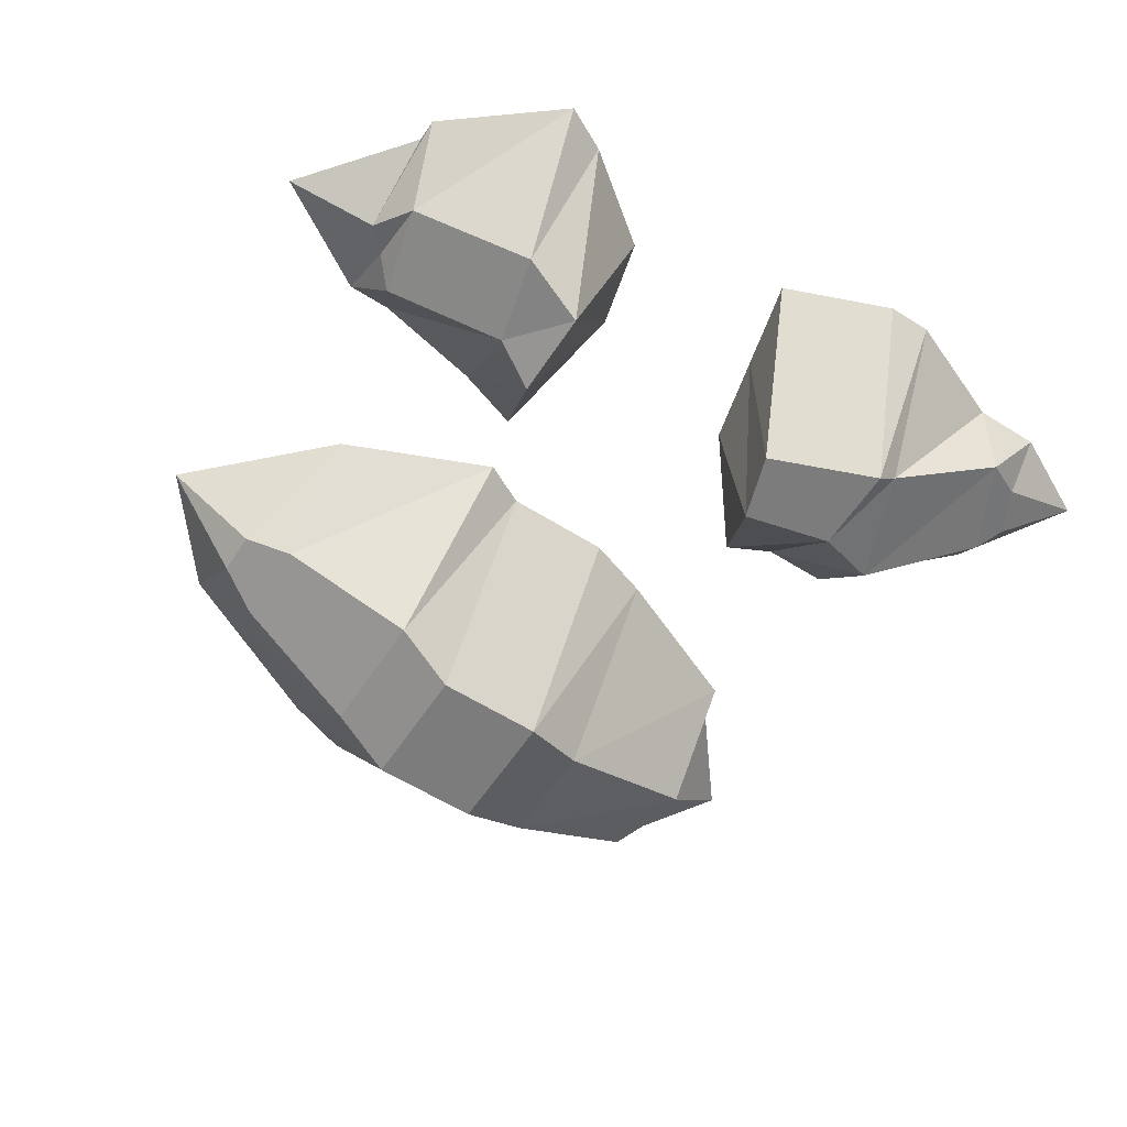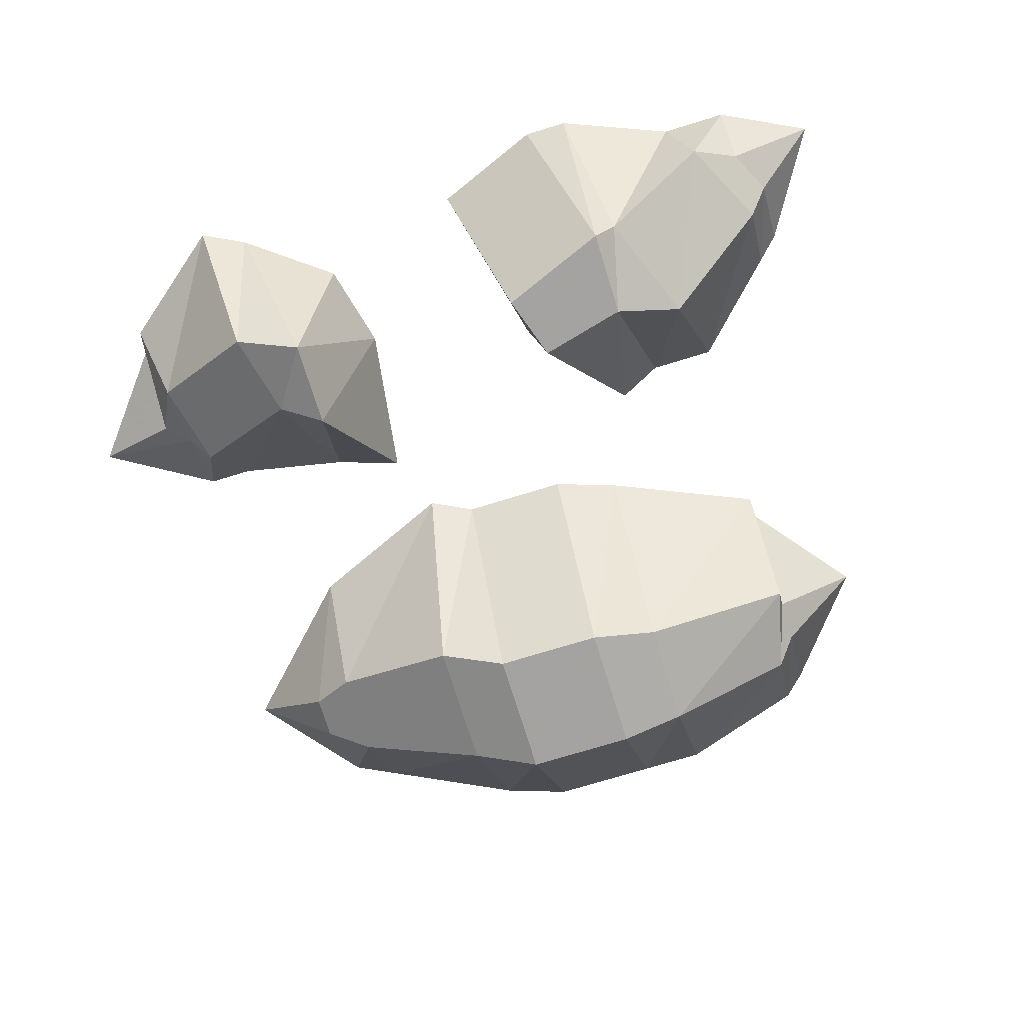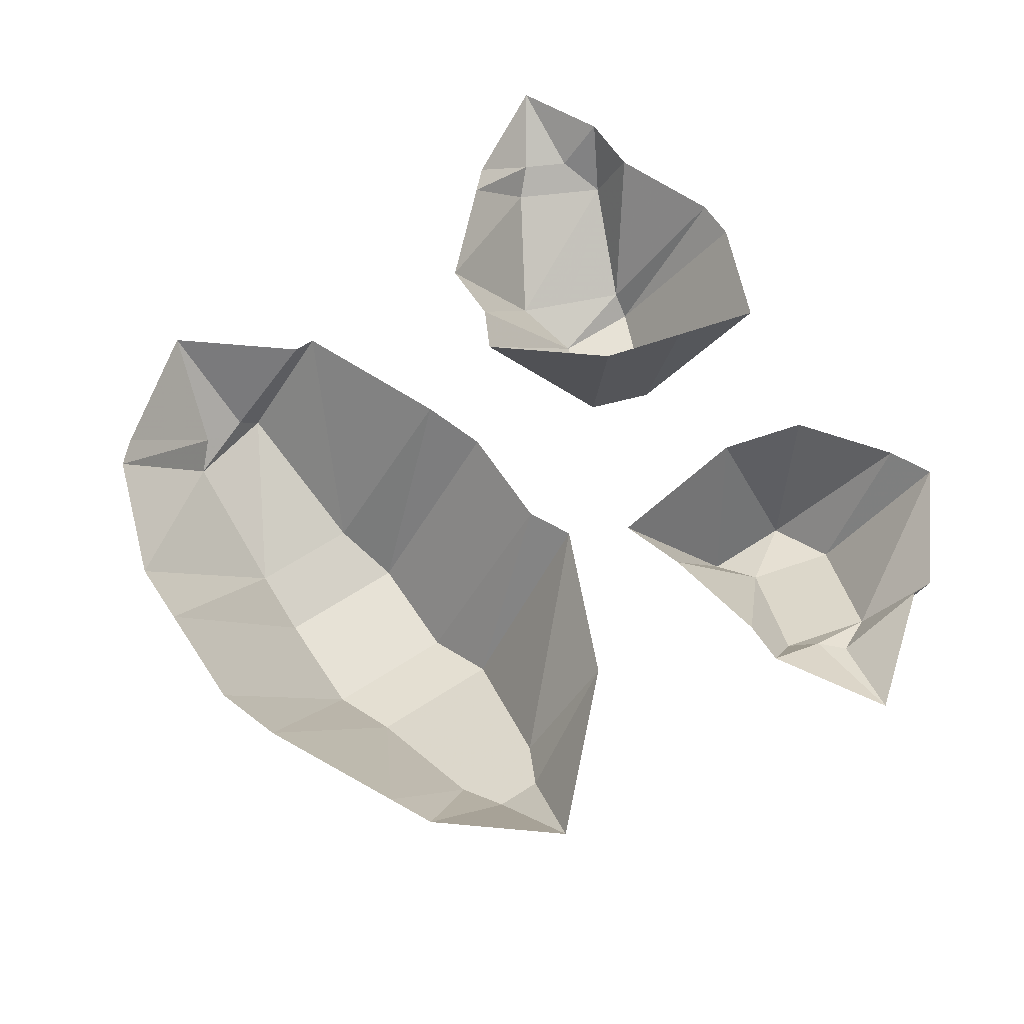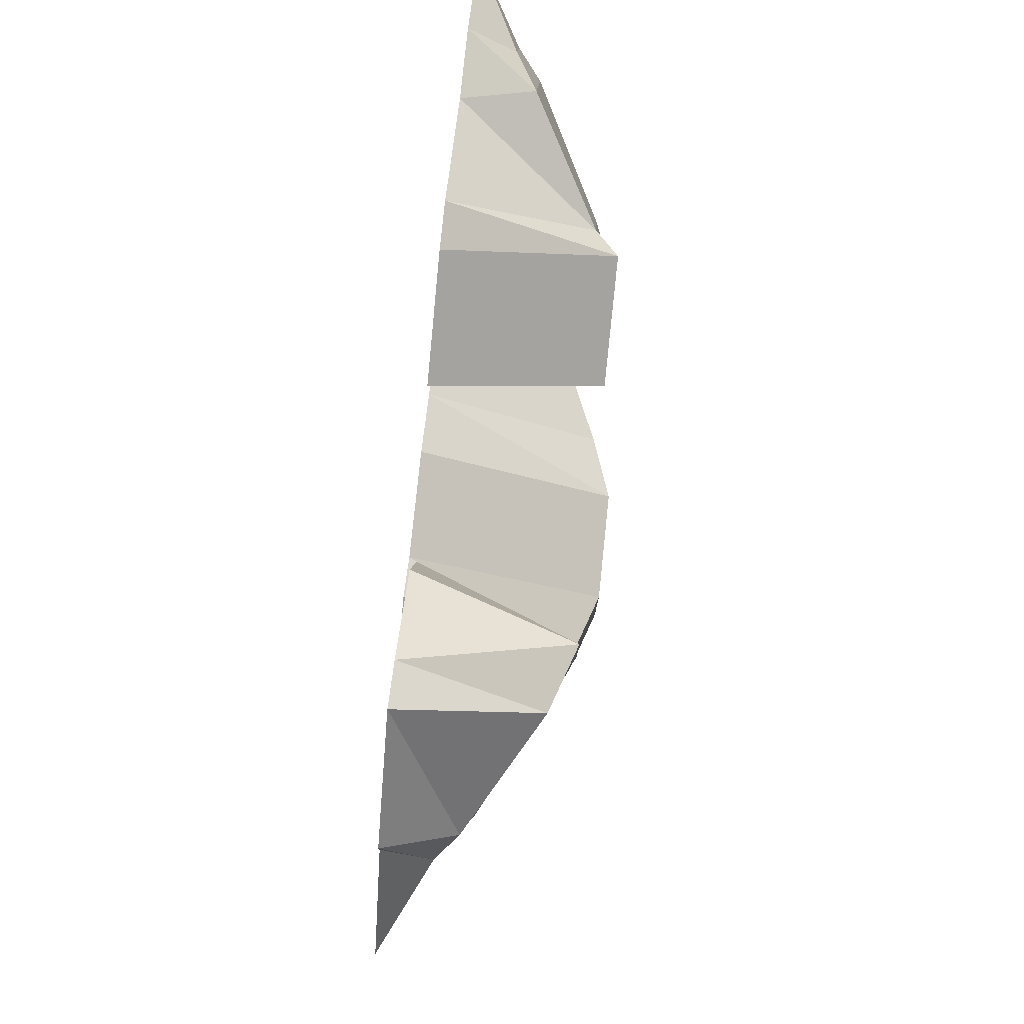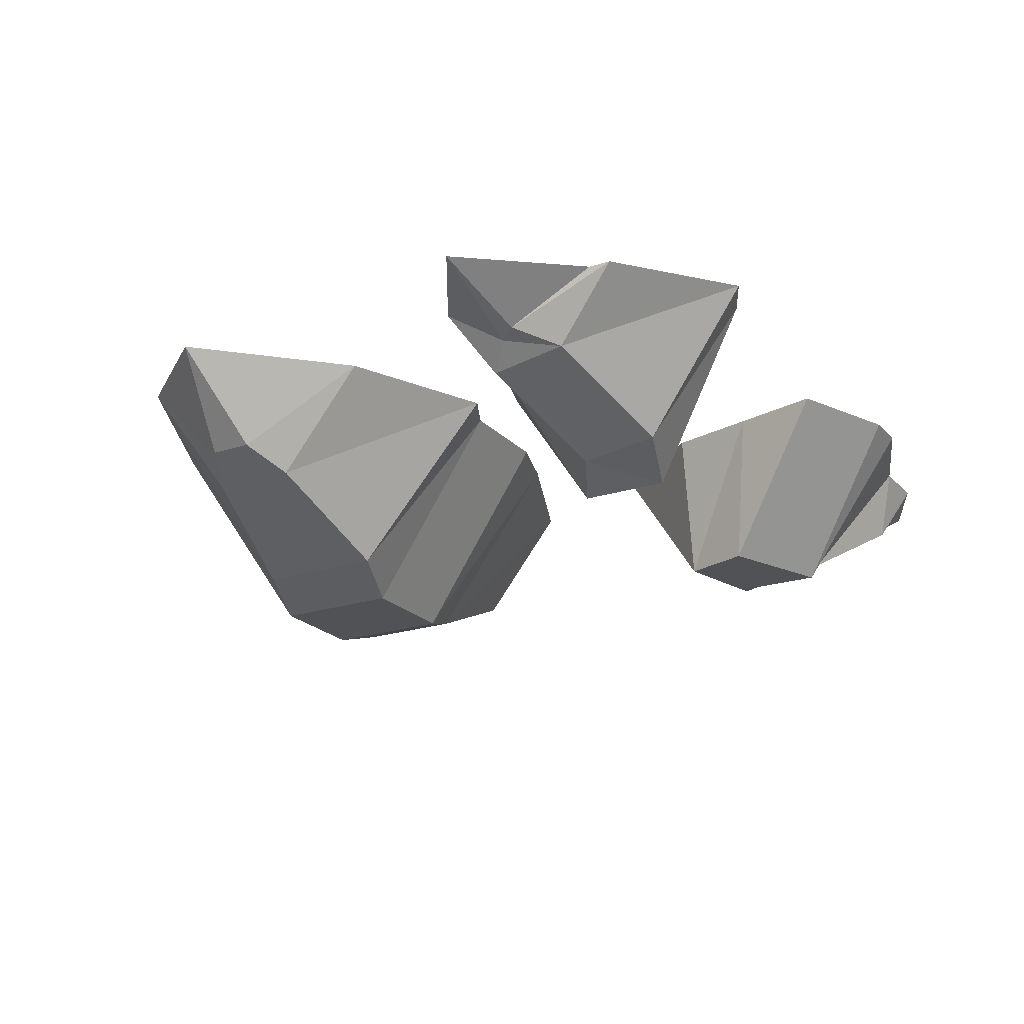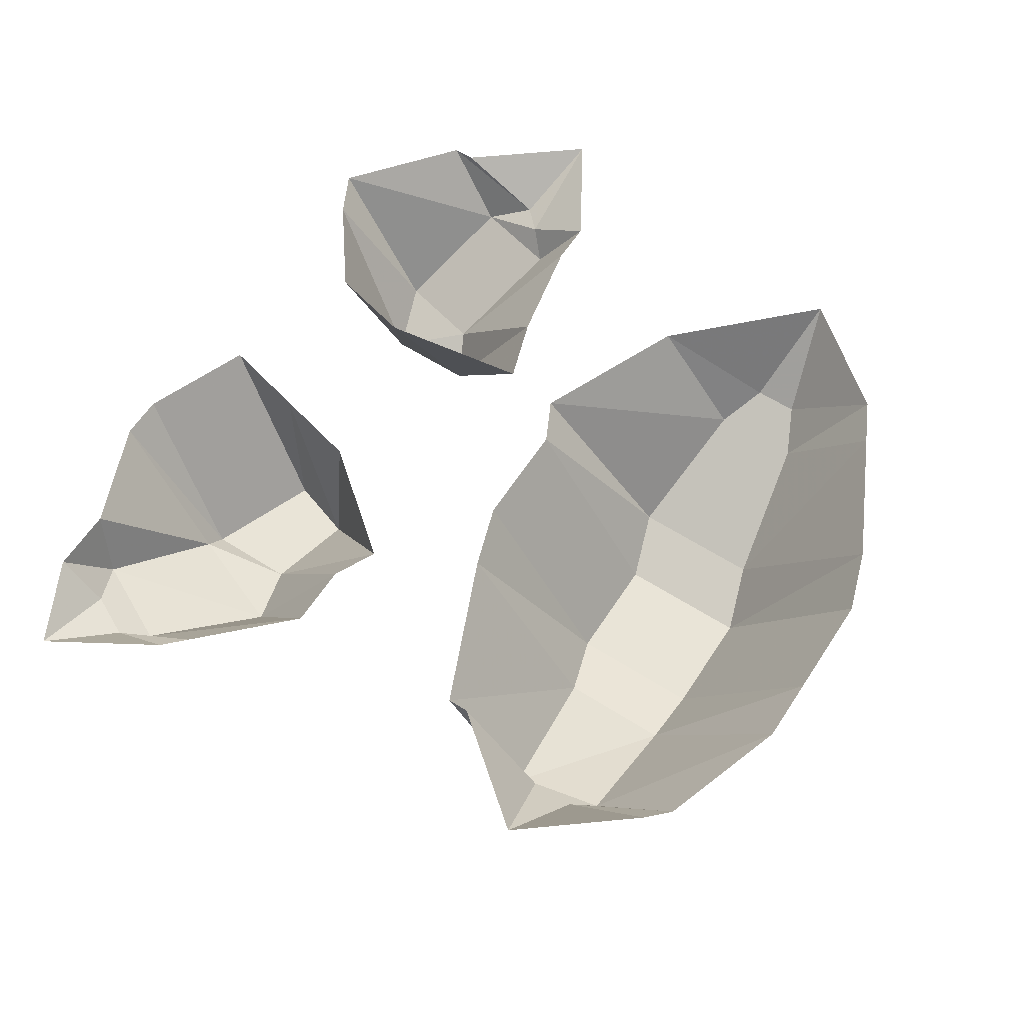
<metadata>
{"format":"obj","ext":"obj","renderer":"f3d","projection":"perspective","resolution":1024,"background":"white","views":[{"elev":-58.8,"azim":-33.1,"up":"+Y"},{"elev":-73.1,"azim":17.1,"up":"+Y"},{"elev":63.3,"azim":-123.4,"up":"+Y"},{"elev":79.1,"azim":-84.1,"up":"+Z"},{"elev":-21.3,"azim":-60.0,"up":"+Y"},{"elev":61.0,"azim":123.0,"up":"+Y"}]}
</metadata>
<code>
v 0.01562 0 -0.03125
v -0.02344 0 -0.03125
v -0.02344 -0.07031 -0.07812
v 0.01562 -0.07031 -0.07812
v 0.03906 0 -0.03906
v 0.03906 -0.0625 -0.08594
v 0.09375 0 -0.0625
v 0.09375 -0.03906 -0.09375
v 0.09375 0 -0.07031
v 0.09375 -0.03125 -0.1016
v 0.125 0 -0.1094
v 0.09375 -0.03125 -0.1172
v 0.09375 0 -0.1484
v 0.08594 0 -0.1562
v 0.08594 -0.03906 -0.125
v 0.03906 0 -0.1719
v 0.03906 -0.0625 -0.125
v 0.01562 0 -0.1719
v 0.01562 -0.07031 -0.125
v -0.02344 0 -0.1719
v -0.02344 -0.07031 -0.125
v -0.04688 0 -0.1641
v -0.04688 -0.0625 -0.1172
v -0.09375 0 -0.1406
v -0.09375 -0.03906 -0.1094
v -0.1094 0 -0.1328
v -0.1094 -0.03125 -0.1016
v -0.1406 0 -0.09375
v -0.1094 -0.03125 -0.08594
v -0.1016 0 -0.05469
v -0.09375 0 -0.04688
v -0.09375 -0.03906 -0.07812
v -0.03906 0 -0.02344
v -0.04688 -0.0625 -0.07031
v -0.09375 -0.007812 0.1172
v -0.1328 -0.007812 0.08594
v -0.125 -0.03125 0.0625
v -0.08594 -0.05469 0.07812
v -0.07812 -0.007812 0.1094
v -0.0625 -0.0625 0.07031
v -0.04688 -0.007812 0.08594
v -0.03906 -0.007812 0.05469
v -0.0625 -0.0625 0.03906
v -0.04688 -0.007812 0
v -0.07031 -0.007812 0.007812
v -0.07812 -0.05469 0.04688
v -0.1094 -0.007812 0.01562
v -0.1172 -0.03125 0.03125
v -0.125 -0.007812 0.01562
v -0.125 -0.02344 0.03906
v -0.1641 -0.007812 0.03906
v -0.1328 -0.02344 0.04688
v -0.1328 -0.007812 0.07812
v 0.05469 -0.007812 0
v 0.07031 -0.007812 0.007812
v 0.0625 -0.0625 0.04688
v 0.03125 -0.0625 0.03906
v 0.02344 -0.007812 0.03906
v 0.01562 -0.007812 0.07031
v 0.02344 -0.0625 0.0625
v 0.007812 -0.007812 0.1016
v 0.04688 -0.007812 0.1172
v 0.0625 -0.0625 0.07812
v 0.0625 -0.007812 0.1172
v 0.07031 -0.05469 0.07812
v 0.1016 -0.007812 0.1016
v 0.1094 -0.03125 0.09375
v 0.125 -0.007812 0.1016
v 0.125 -0.02344 0.08594
v 0.1562 -0.007812 0.08594
v 0.1328 -0.02344 0.07031
v 0.1328 -0.007812 0.04688
v 0.125 -0.007812 0.03906
v 0.125 -0.03125 0.0625
v 0.09375 -0.007812 0.007812
v 0.08594 -0.05469 0.03906
f 1 2 3
f 1 3 4
f 5 6 7
f 7 6 8
f 9 10 11
f 11 10 12
f 11 12 13
f 14 15 16
f 16 15 17
f 18 19 20
f 20 19 21
f 22 23 24
f 24 23 25
f 26 27 28
f 28 27 29
f 28 29 30
f 31 32 33
f 33 32 34
f 3 21 4
f 4 21 19
f 6 17 8
f 8 17 15
f 34 32 25
f 34 25 23
f 1 4 5
f 5 4 6
f 7 8 9
f 9 8 10
f 13 12 14
f 14 12 15
f 16 17 18
f 18 17 19
f 20 21 22
f 22 21 23
f 24 25 26
f 26 25 27
f 30 29 31
f 31 29 32
f 33 34 2
f 2 34 3
f 3 34 23
f 3 23 21
f 4 19 6
f 6 19 17
f 8 15 10
f 10 15 12
f 32 29 27
f 32 27 25
f 35 38 39
f 39 38 40
f 44 43 45
f 45 43 46
f 47 48 49
f 49 48 50
f 53 52 36
f 36 52 37
f 37 52 50
f 37 50 48
f 38 46 40
f 40 46 43
f 62 63 64
f 64 63 65
f 66 67 68
f 68 67 69
f 72 71 73
f 73 71 74
f 75 76 55
f 55 76 56
f 56 76 65
f 56 65 63
f 74 71 69
f 74 69 67
f 35 36 37
f 35 37 38
f 45 46 47
f 47 46 48
f 49 50 51
f 51 50 52
f 51 52 53
f 37 48 38
f 38 48 46
f 54 55 56
f 54 56 57
f 61 60 62
f 62 60 63
f 64 65 66
f 66 65 67
f 68 69 70
f 70 69 71
f 70 71 72
f 73 74 75
f 75 74 76
f 56 63 57
f 57 63 60
f 76 74 67
f 76 67 65
f 39 40 41
f 41 40 42
f 42 40 43
f 42 43 44
f 54 57 58
f 58 57 59
f 59 57 60
f 59 60 61

</code>
